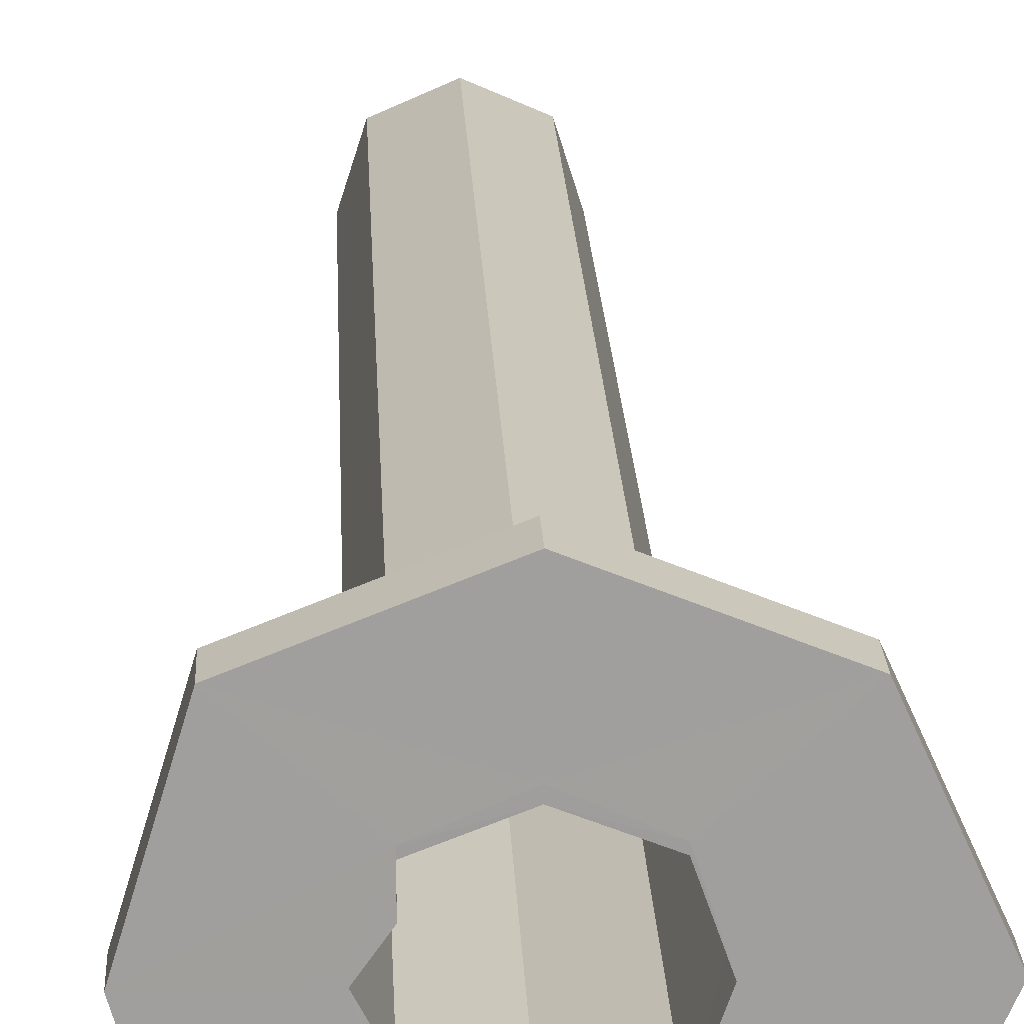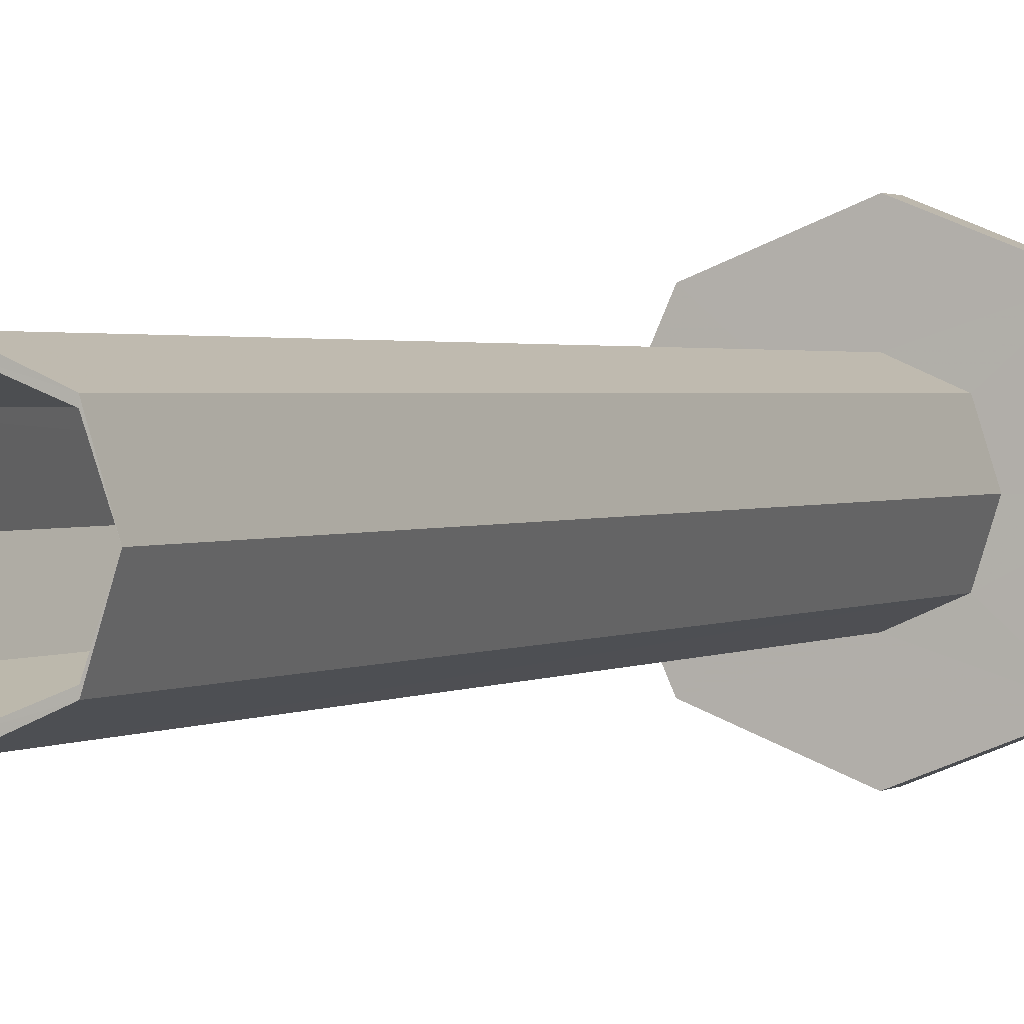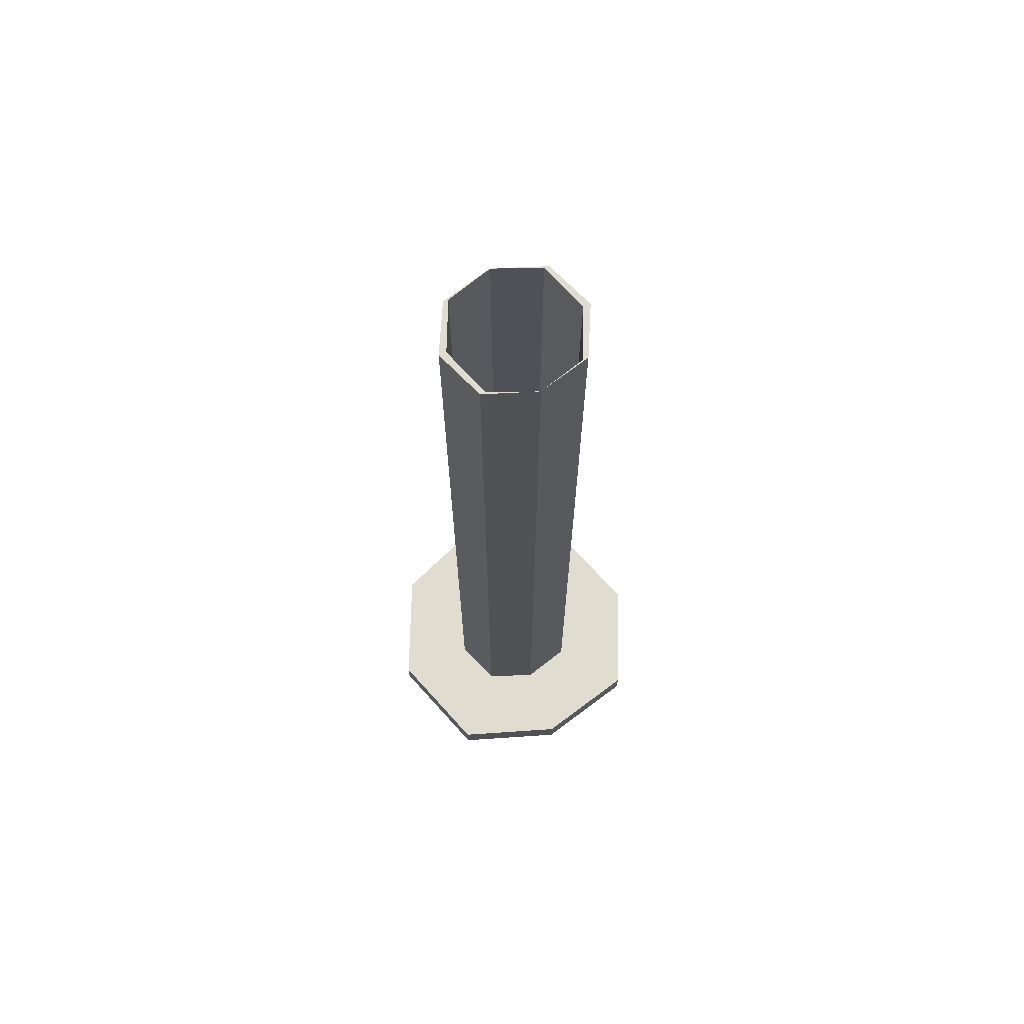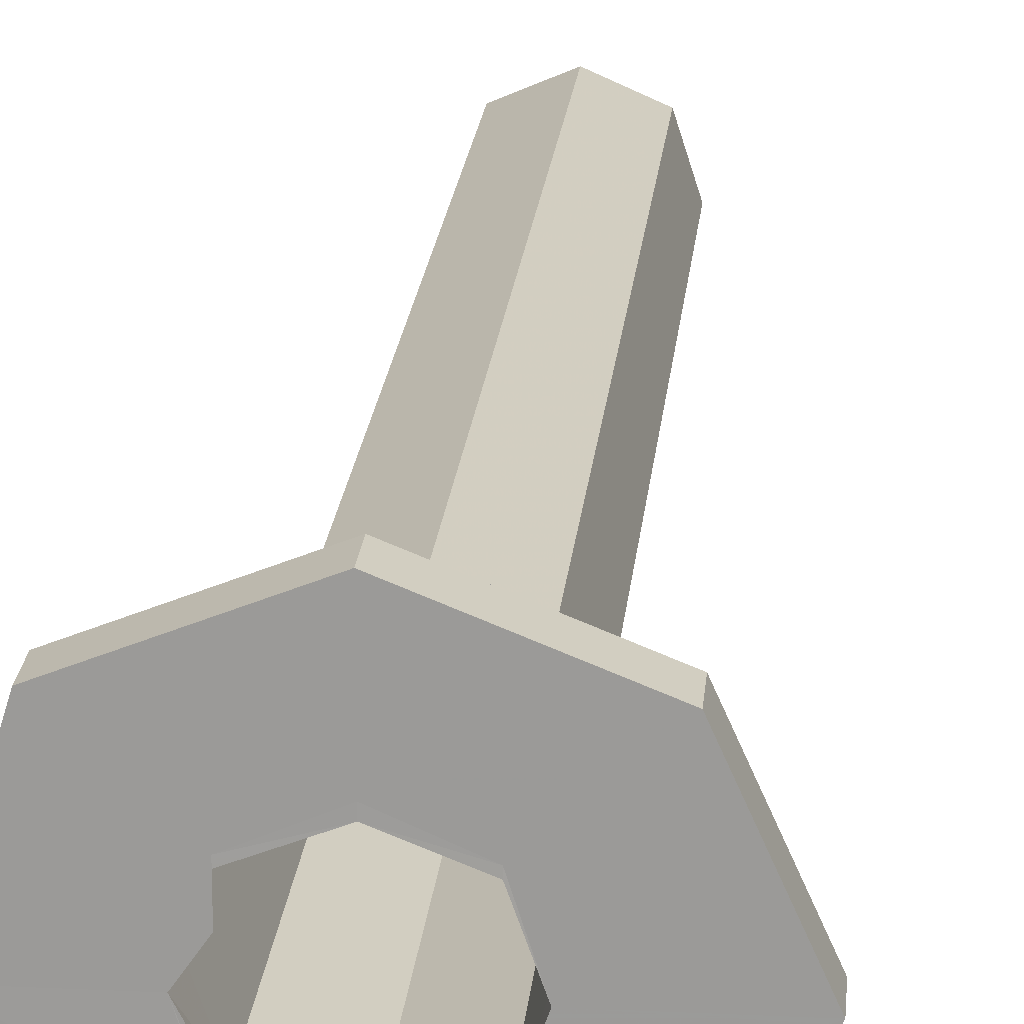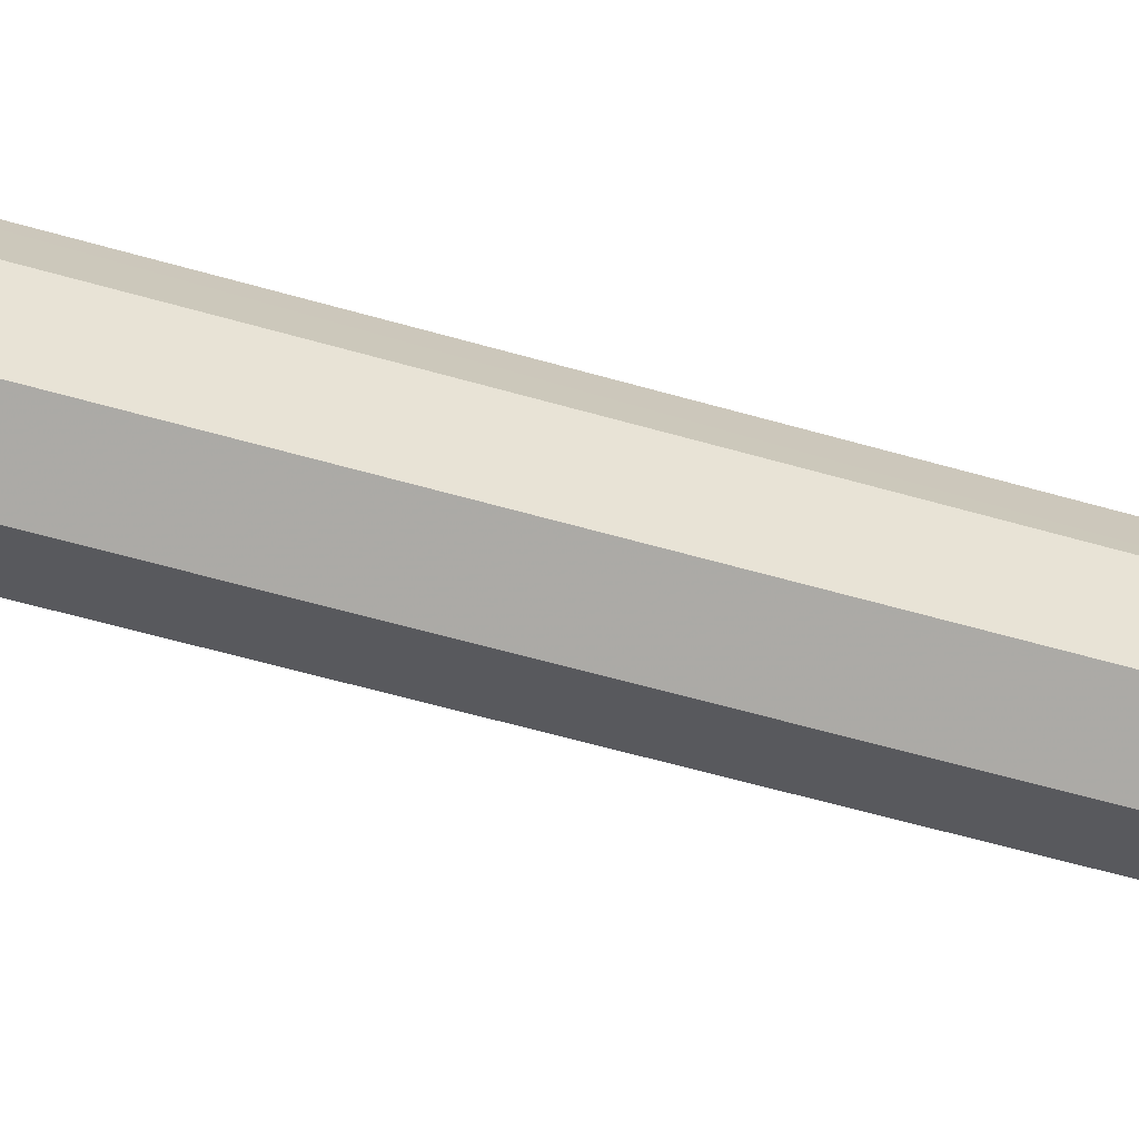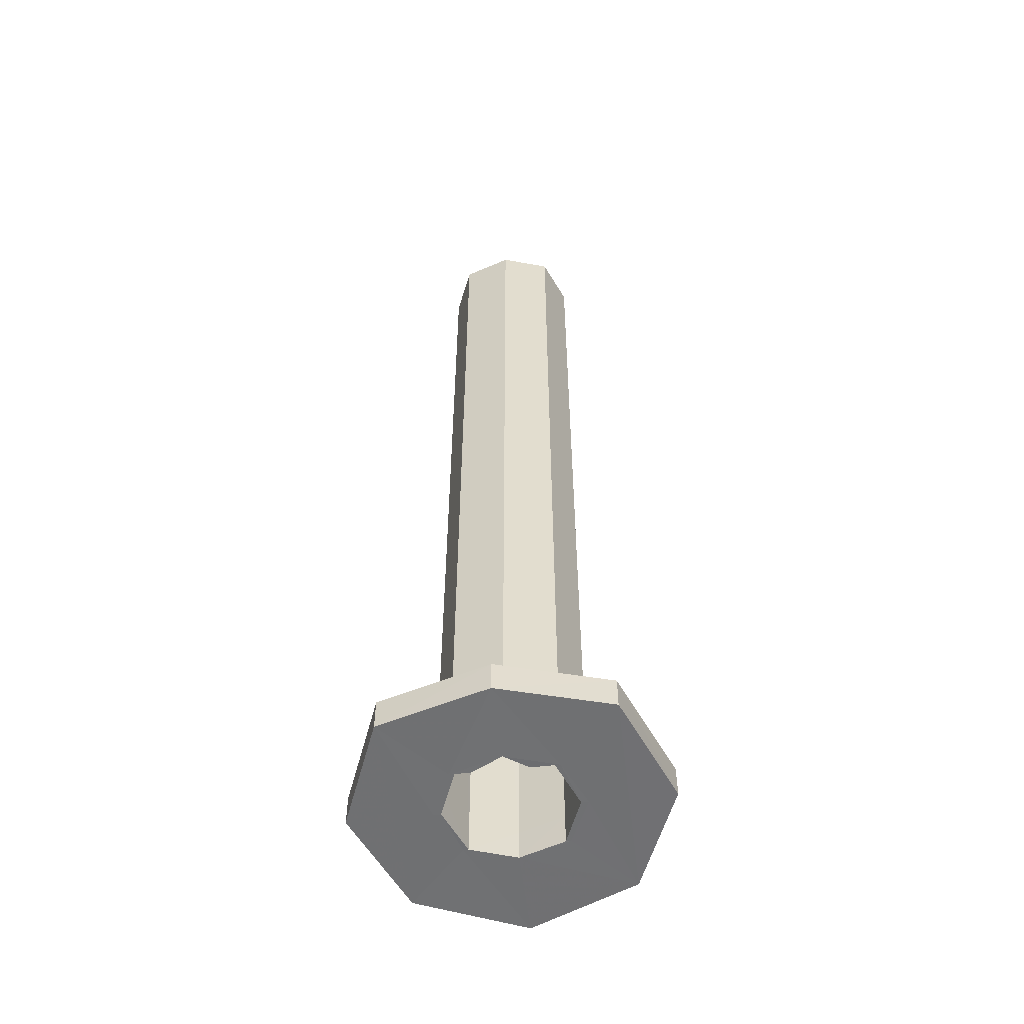
<metadata>
{"format":"obj","ext":"obj","renderer":"f3d","projection":"perspective","resolution":1024,"background":"white","views":[{"elev":18.9,"azim":-2.2,"up":"+Z"},{"elev":1.4,"azim":-156.3,"up":"+Z"},{"elev":69.6,"azim":-110.4,"up":"+Y"},{"elev":19.7,"azim":5.1,"up":"+Z"},{"elev":-53.2,"azim":-107.6,"up":"+Z"},{"elev":-55.0,"azim":-83.2,"up":"+Y"}]}
</metadata>
<code>
o 12970
v 2221 1874 7.633
v 2221 1874 7.633
v 2221 1874 7.605
v 2221 1874 7.7
v 2221 1874 7.7
v 2221 1874 7.605
v 2221 1874 7.633
v 2221 1874 7.633
v 2221 1874 7.605
v 2221 1874 7.767
v 2221 1874 7.767
v 2221 1874 7.633
v 2221 1874 7.656
v 2221 1875 7.669
v 2221 1875 7.656
v 2221 1875 7.672
v 2221 1875 7.7
v 2221 1875 7.669
v 2221 1875 7.66
v 2221 1875 7.669
v 2221 1875 7.66
v 2221 1874 7.669
v 2221 1875 7.669
v 2221 1875 7.656
v 2221 1874 7.7
v 2221 1875 7.728
v 2221 1875 7.731
v 2221 1875 7.74
v 2221 1875 7.7
v 2221 1875 7.669
v 2221 1875 7.672
v 2221 1874 7.7
v 2221 1874 7.669
v 2221 1874 7.7
v 2221 1874 7.731
v 2221 1875 7.7
v 2221 1874 7.7
v 2221 1874 7.767
v 2221 1874 7.744
v 2221 1874 7.656
v 2221 1874 7.669
v 2221 1874 7.744
v 2221 1875 7.731
v 2221 1875 7.744
v 2221 1874 7.669
v 2221 1875 7.656
v 2221 1874 7.7
v 2221 1874 7.731
v 2221 1874 7.744
v 2221 1875 7.731
v 2221 1874 7.731
v 2221 1875 7.744
v 2221 1874 7.7
v 2221 1874 7.731
v 2221 1874 7.795
v 2221 1874 7.767
v 2221 1874 7.767
v 2221 1874 7.795
v 2221 1874 7.767
v 2221 1874 7.795
v 2221 1874 7.7
v 2221 1874 7.7
v 2221 1874 7.633
v 2221 1874 7.669
v 2221 1874 7.7
v 2221 1874 7.633
v 2221 1874 7.7
v 2221 1874 7.633
v 2221 1874 7.605
v 2221 1874 7.767
v 2221 1874 7.767
v 2221 1874 7.605
v 2221 1874 7.633
v 2221 1874 7.633
v 2221 1874 7.605
v 2221 1874 7.669
v 2221 1874 7.7
v 2221 1874 7.731
v 2221 1874 7.767
v 2221 1874 7.795
v 2221 1874 7.767
v 2221 1874 7.795
v 2221 1875 7.7
v 2221 1875 7.731
v 2221 1874 7.767
v 2221 1874 7.795
v 2221 1875 7.731
v 2221 1875 7.74
v 2221 1875 7.7
v 2221 1875 7.728
v 2221 1875 7.731
v 2221 1875 7.744
v 2221 1874 7.728
v 2221 1874 7.74
v 2221 1875 7.7
v 2221 1875 7.672
v 2221 1875 7.672
v 2221 1875 7.728
v 2221 1875 7.7
v 2221 1875 7.731
v 2221 1875 7.74
v 2221 1874 7.728
v 2221 1875 7.728
v 2221 1874 7.74
v 2221 1875 7.66
v 2221 1875 7.669
v 2221 1874 7.66
v 2221 1874 7.672
v 2221 1874 7.66
v 2221 1874 7.7
v 2221 1875 7.672
v 2221 1874 7.672
v 2221 1874 7.7
v 2221 1874 7.728
v 2221 1874 7.728
v 2221 1875 7.728
v 2221 1874 7.728
v 2221 1874 7.731
v 2221 1874 7.7
v 2221 1874 7.744
v 2221 1874 7.767
v 2221 1874 7.731
v 2221 1874 7.728
v 2221 1874 7.74
v 2221 1874 7.7
v 2221 1874 7.714
v 2221 1874 7.7
v 2221 1874 7.669
v 2221 1874 7.7
v 2221 1874 7.7
v 2221 1874 7.672
v 2221 1874 7.7
v 2221 1874 7.7
v 2221 1874 7.633
v 2221 1874 7.714
v 2221 1874 7.7
v 2221 1874 7.656
v 2221 1874 7.633
v 2221 1874 7.66
v 2221 1874 7.672
v 2221 1874 7.7
v 2221 1874 7.681
v 2221 1874 7.672
v 2221 1874 7.66
v 2221 1874 7.672
v 2221 1874 7.681
v 2221 1874 7.681
v 2221 1874 7.672
v 2221 1875 7.672
v 2221 1875 7.728
v 2221 1874 7.714
v 2221 1875 7.7
v 2221 1874 7.669
v 2221 1874 7.7
f 1 2 3
f 4 2 5
f 6 7 1
f 8 9 6
f 10 5 11
f 7 12 13
f 14 13 15
f 14 16 17
f 18 19 16
f 20 21 15
f 15 22 20
f 21 23 24
f 25 23 17
f 25 26 17
f 27 26 28
f 22 29 30
f 31 32 17
f 18 32 33
f 34 33 32
f 34 32 35
f 36 35 37
f 38 35 39
f 40 18 41
f 41 7 40
f 38 42 10
f 43 42 44
f 40 12 45
f 45 46 40
f 45 4 47
f 47 10 48
f 48 10 49
f 49 50 48
f 51 52 49
f 50 53 54
f 55 10 56
f 57 58 55
f 56 59 60
f 34 59 61
f 62 61 59
f 7 61 63
f 64 63 61
f 64 65 62
f 65 66 67
f 68 66 69
f 70 67 71
f 72 73 68
f 74 75 72
f 74 76 77
f 77 78 79
f 80 70 79
f 81 82 80
f 78 83 84
f 79 85 86
f 44 78 87
f 87 88 44
f 89 90 87
f 88 91 92
f 93 88 94
f 47 91 95
f 47 96 95
f 97 30 95
f 98 53 95
f 99 100 98
f 98 50 101
f 101 102 98
f 103 104 101
f 105 106 97
f 97 107 105
f 105 108 31
f 109 108 21
f 108 110 111
f 110 112 113
f 114 113 115
f 62 114 110
f 110 114 116
f 94 116 117
f 117 118 94
f 119 118 117
f 62 70 118
f 118 70 120
f 121 120 70
f 104 118 120
f 121 122 120
f 122 104 120
f 122 123 124
f 125 126 122
f 127 122 56
f 8 128 127
f 129 130 122
f 129 128 130
f 128 131 130
f 129 85 132
f 133 132 85
f 22 134 132
f 73 132 134
f 133 135 136
f 128 73 137
f 73 138 137
f 137 138 64
f 107 128 137
f 64 107 137
f 128 139 140
f 141 140 142
f 143 64 119
f 144 64 143
f 143 109 144
f 145 146 140
f 147 145 141
f 144 145 148
f 145 107 149
f 133 145 149
f 130 145 133
f 102 133 150
f 151 133 102
f 152 153 154

</code>
